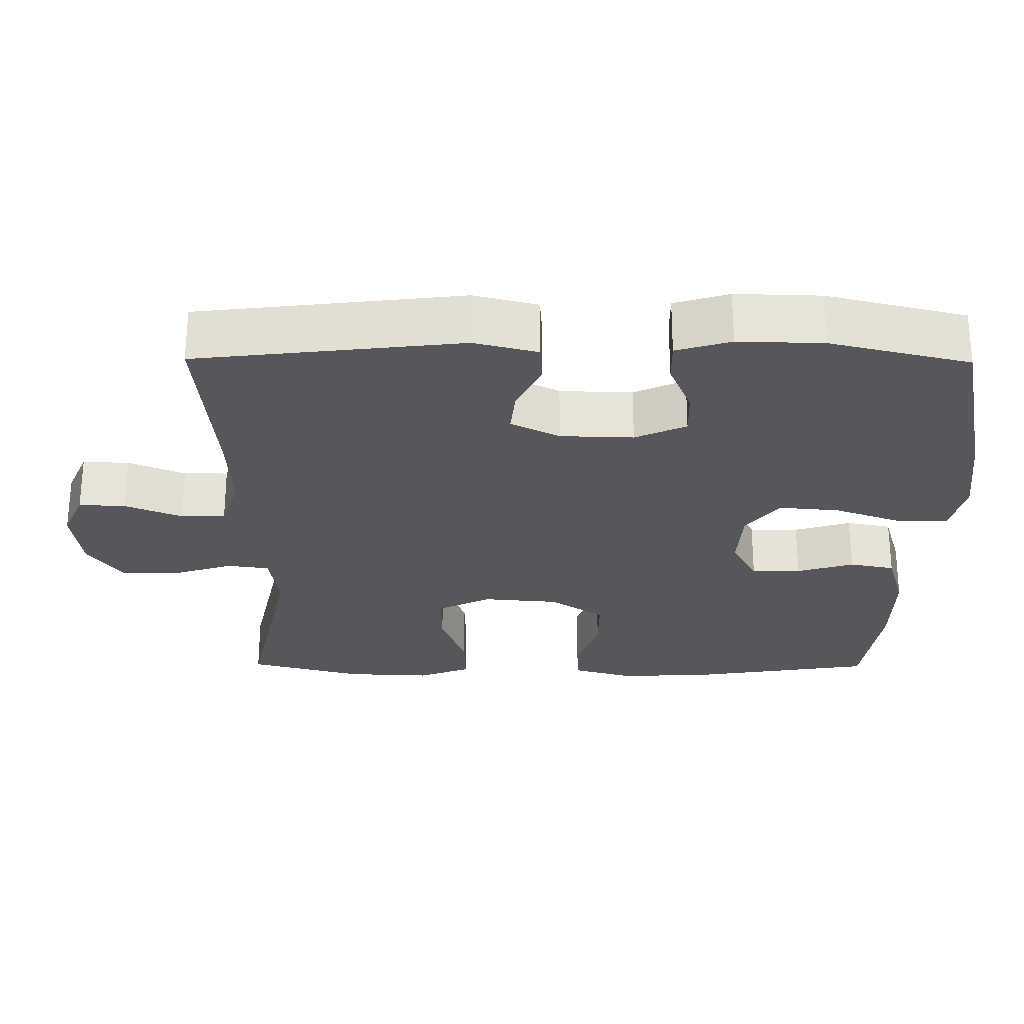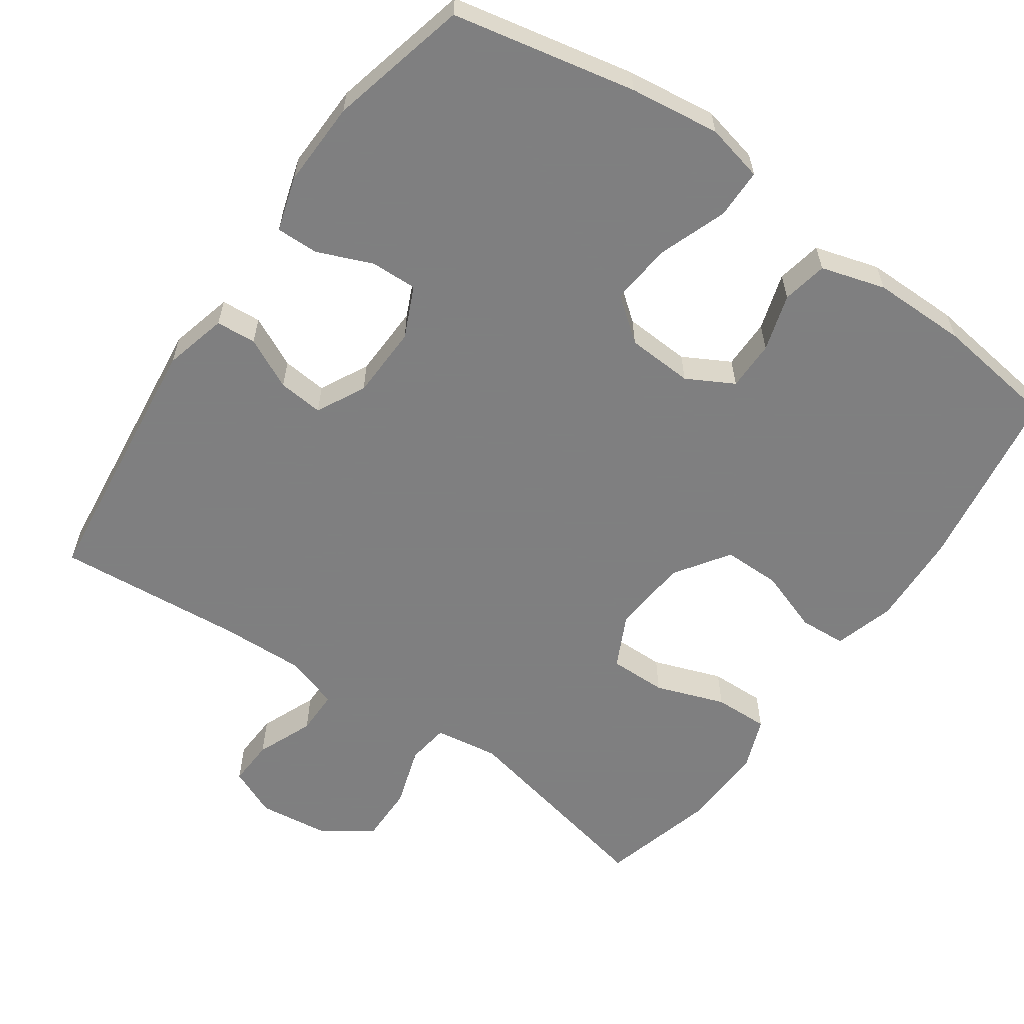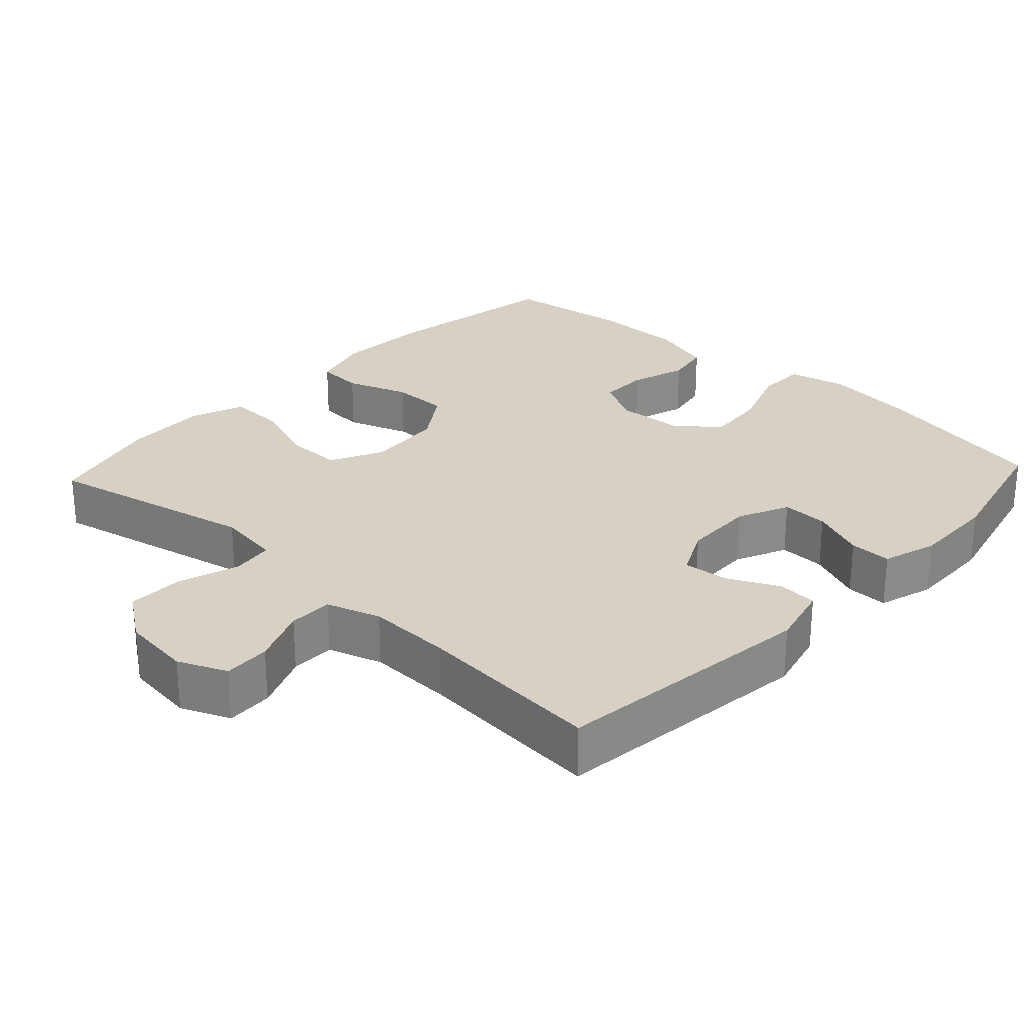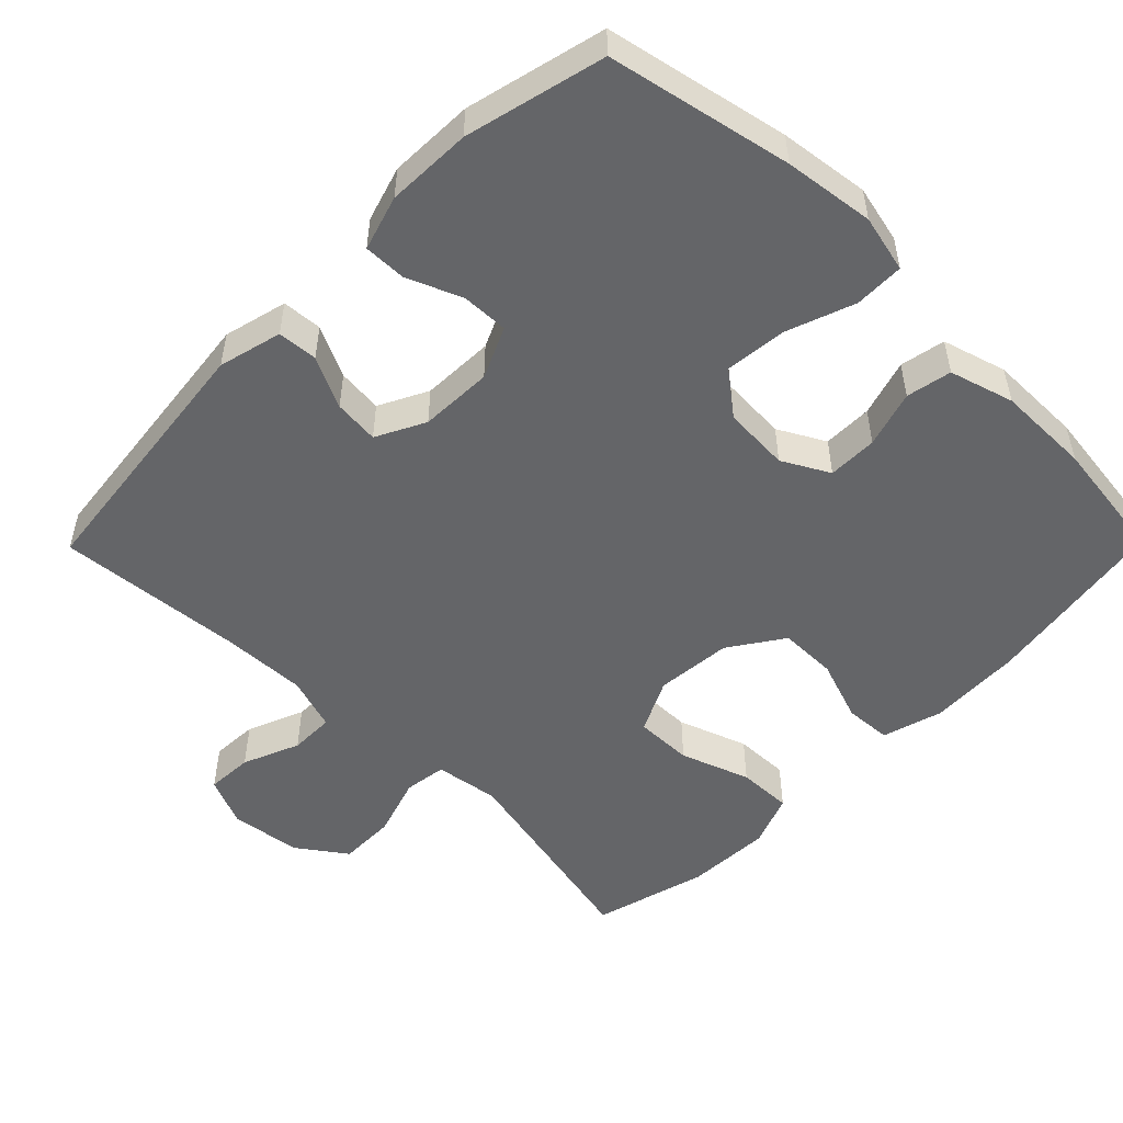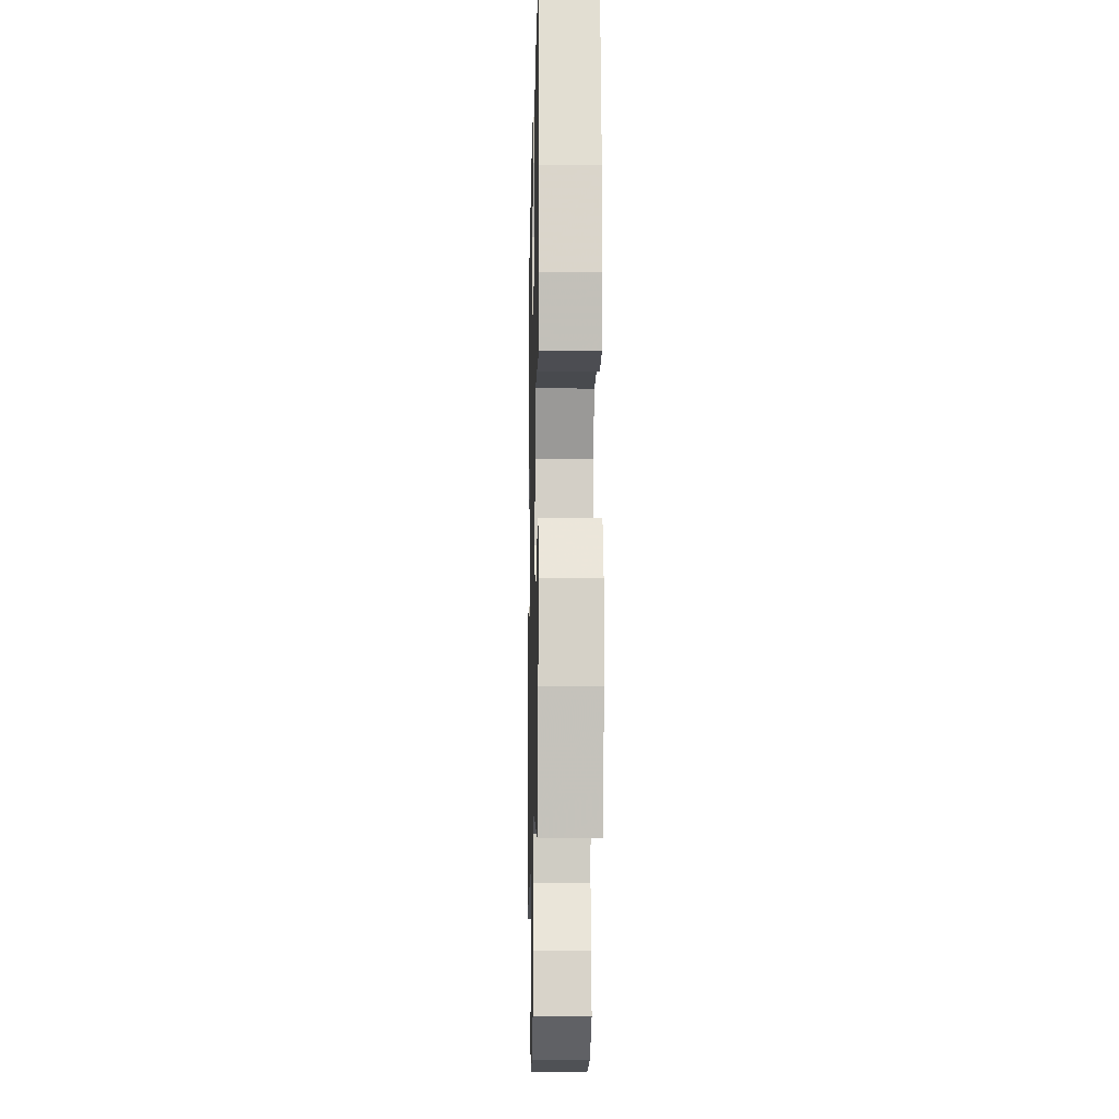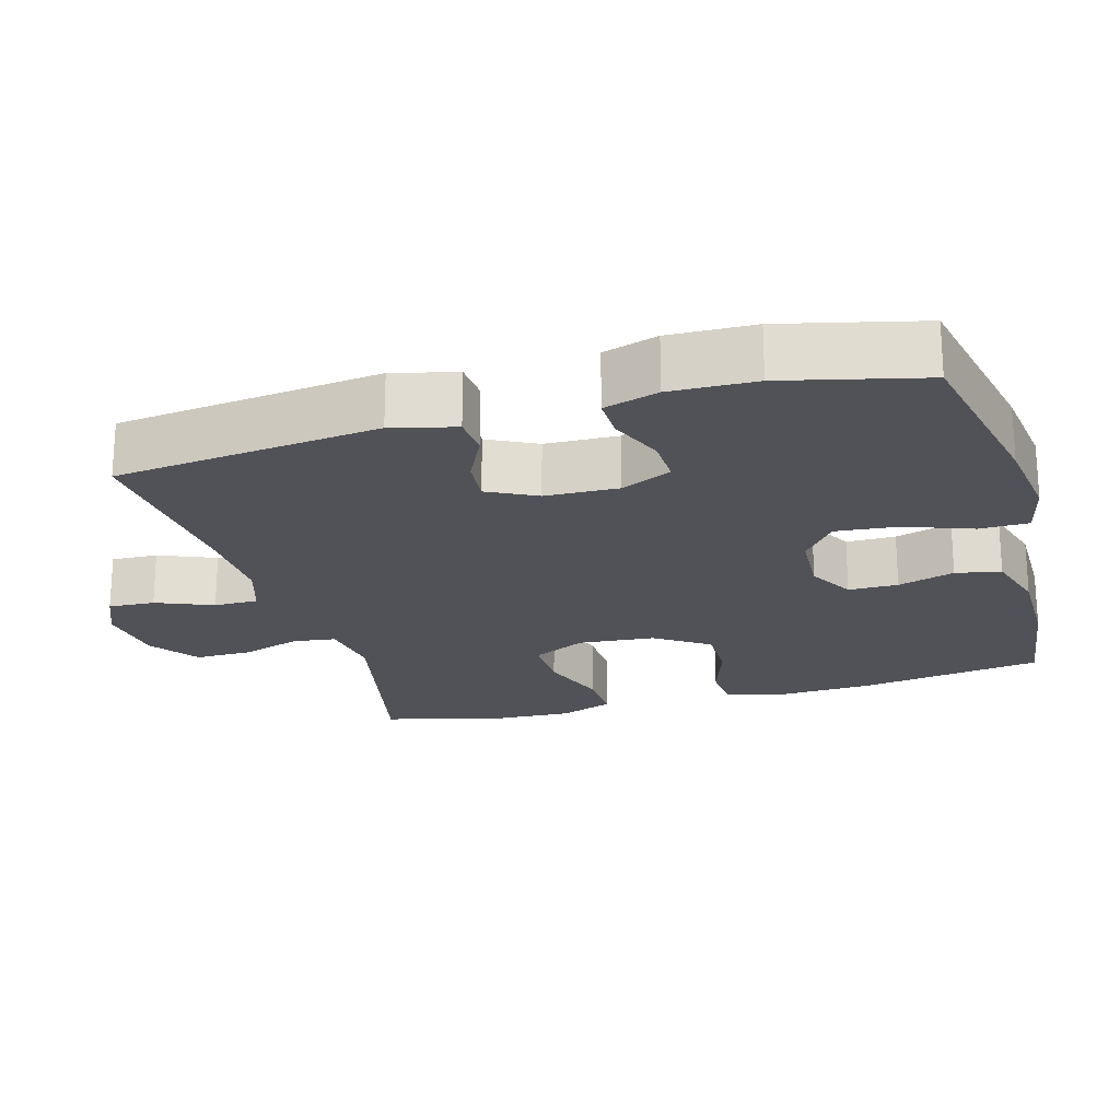
<metadata>
{"format":"obj","ext":"obj","renderer":"f3d","projection":"perspective","resolution":1024,"background":"white","views":[{"elev":-26.6,"azim":-90.5,"up":"+Y"},{"elev":-59.9,"azim":-35.0,"up":"+Y"},{"elev":26.9,"azim":-137.1,"up":"+Y"},{"elev":-51.5,"azim":-44.6,"up":"+Y"},{"elev":-12.9,"azim":88.7,"up":"+Z"},{"elev":-21.4,"azim":-74.1,"up":"+Y"}]}
</metadata>
<code>
v 0.5 0.07 0.5
v 0.54 0.07 0.246
v 0.546 0.07 0.118
v 0.522 0.07 0.035
v 0.458 0.07 0.031
v 0.372 0.07 0.061
v 0.293 0.07 0.061
v 0.243 0.07 -0.013
v 0.234 0.07 -0.118
v 0.27 0.07 -0.191
v 0.349 0.07 -0.19
v 0.444 0.07 -0.156
v 0.519 0.07 -0.154
v 0.547 0.07 -0.227
v 0.542 0.07 -0.343
v 0.5 0.07 -0.5
v 0.211 0.07 -0.438
v 0.123 0.07 -0.451
v 0.115 0.07 -0.509
v 0.142 0.07 -0.592
v 0.143 0.07 -0.67
v 0.076 0.07 -0.718
v -0.021 0.07 -0.73
v -0.088 0.07 -0.701
v -0.085 0.07 -0.637
v -0.053 0.07 -0.559
v -0.053 0.07 -0.498
v -0.127 0.07 -0.474
v -0.244 0.07 -0.478
v -0.5 0.07 -0.5
v -0.543 0.07 -0.137
v -0.521 0.07 -0.05
v -0.466 0.07 -0.046
v -0.396 0.07 -0.08
v -0.334 0.07 -0.086
v -0.3 0.07 -0.019
v -0.297 0.07 0.081
v -0.329 0.07 0.151
v -0.393 0.07 0.149
v -0.468 0.07 0.118
v -0.526 0.07 0.117
v -0.549 0.07 0.192
v -0.546 0.07 0.309
v -0.5 0.07 0.5
v -0.249 0.07 0.552
v -0.126 0.07 0.568
v -0.047 0.07 0.55
v -0.046 0.07 0.482
v -0.08 0.07 0.388
v -0.088 0.07 0.304
v -0.029 0.07 0.258
v 0.062 0.07 0.253
v 0.126 0.07 0.288
v 0.126 0.07 0.356
v 0.102 0.07 0.434
v 0.114 0.07 0.496
v 0.202 0.07 0.522
v 0.331 0.07 0.522
v 0.5 0 0.5
v 0.54 0 0.246
v 0.546 0 0.118
v 0.522 0 0.035
v 0.458 0 0.031
v 0.372 0 0.061
v 0.293 0 0.061
v 0.243 0 -0.013
v 0.234 0 -0.118
v 0.27 0 -0.191
v 0.349 0 -0.19
v 0.444 0 -0.156
v 0.519 0 -0.154
v 0.547 0 -0.227
v 0.542 0 -0.343
v 0.5 0 -0.5
v 0.211 0 -0.438
v 0.123 0 -0.451
v 0.115 0 -0.509
v 0.142 0 -0.592
v 0.143 0 -0.67
v 0.076 0 -0.718
v -0.021 0 -0.73
v -0.088 0 -0.701
v -0.085 0 -0.637
v -0.053 0 -0.559
v -0.053 0 -0.498
v -0.127 0 -0.474
v -0.244 0 -0.478
v -0.5 0 -0.5
v -0.543 0 -0.137
v -0.521 0 -0.05
v -0.466 0 -0.046
v -0.396 0 -0.08
v -0.334 0 -0.086
v -0.3 0 -0.019
v -0.297 0 0.081
v -0.329 0 0.151
v -0.393 0 0.149
v -0.468 0 0.118
v -0.526 0 0.117
v -0.549 0 0.192
v -0.546 0 0.309
v -0.5 0 0.5
v -0.249 0 0.552
v -0.126 0 0.568
v -0.047 0 0.55
v -0.046 0 0.482
v -0.08 0 0.388
v -0.088 0 0.304
v -0.029 0 0.258
v 0.062 0 0.253
v 0.126 0 0.288
v 0.126 0 0.356
v 0.102 0 0.434
v 0.114 0 0.496
v 0.202 0 0.522
v 0.331 0 0.522
f 54 55 56 57
f 53 54 57 58
f 46 47 48 49
f 46 49 50
f 45 46 50
f 44 45 50
f 43 44 50 51
f 39 40 41 42
f 38 39 42 43
f 31 32 33 34
f 29 30 31 34
f 28 29 34 35
f 27 28 35 36
f 23 24 25 26
f 23 26 27
f 22 23 27
f 19 20 21 22
f 18 19 22 27
f 14 15 16 17
f 14 17 18
f 11 12 13 14
f 10 11 14 18
f 9 10 18 27
f 3 4 5 6
f 3 6 7
f 2 3 7
f 53 58 1 2
f 52 53 2 7
f 51 52 7 8
f 38 43 51 8
f 37 38 8 9
f 9 27 36 37
f 115 114 113 112
f 116 115 112 111
f 107 106 105 104
f 108 107 104
f 108 104 103
f 108 103 102
f 109 108 102 101
f 100 99 98 97
f 101 100 97 96
f 92 91 90 89
f 92 89 88 87
f 93 92 87 86
f 94 93 86 85
f 84 83 82 81
f 85 84 81
f 85 81 80
f 80 79 78 77
f 85 80 77 76
f 75 74 73 72
f 76 75 72
f 72 71 70 69
f 76 72 69 68
f 85 76 68 67
f 64 63 62 61
f 65 64 61
f 65 61 60
f 60 59 116 111
f 65 60 111 110
f 66 65 110 109
f 66 109 101 96
f 67 66 96 95
f 95 94 85 67
f 1 59 60 2
f 2 60 61 3
f 3 61 62 4
f 4 62 63 5
f 5 63 64 6
f 6 64 65 7
f 7 65 66 8
f 8 66 67 9
f 9 67 68 10
f 10 68 69 11
f 11 69 70 12
f 12 70 71 13
f 13 71 72 14
f 14 72 73 15
f 15 73 74 16
f 16 74 75 17
f 17 75 76 18
f 18 76 77 19
f 19 77 78 20
f 20 78 79 21
f 21 79 80 22
f 22 80 81 23
f 23 81 82 24
f 24 82 83 25
f 25 83 84 26
f 26 84 85 27
f 27 85 86 28
f 28 86 87 29
f 29 87 88 30
f 30 88 89 31
f 31 89 90 32
f 32 90 91 33
f 33 91 92 34
f 34 92 93 35
f 35 93 94 36
f 36 94 95 37
f 37 95 96 38
f 38 96 97 39
f 39 97 98 40
f 40 98 99 41
f 41 99 100 42
f 42 100 101 43
f 43 101 102 44
f 44 102 103 45
f 45 103 104 46
f 46 104 105 47
f 47 105 106 48
f 48 106 107 49
f 49 107 108 50
f 50 108 109 51
f 51 109 110 52
f 52 110 111 53
f 53 111 112 54
f 54 112 113 55
f 55 113 114 56
f 56 114 115 57
f 57 115 116 58
f 58 116 59 1

</code>
